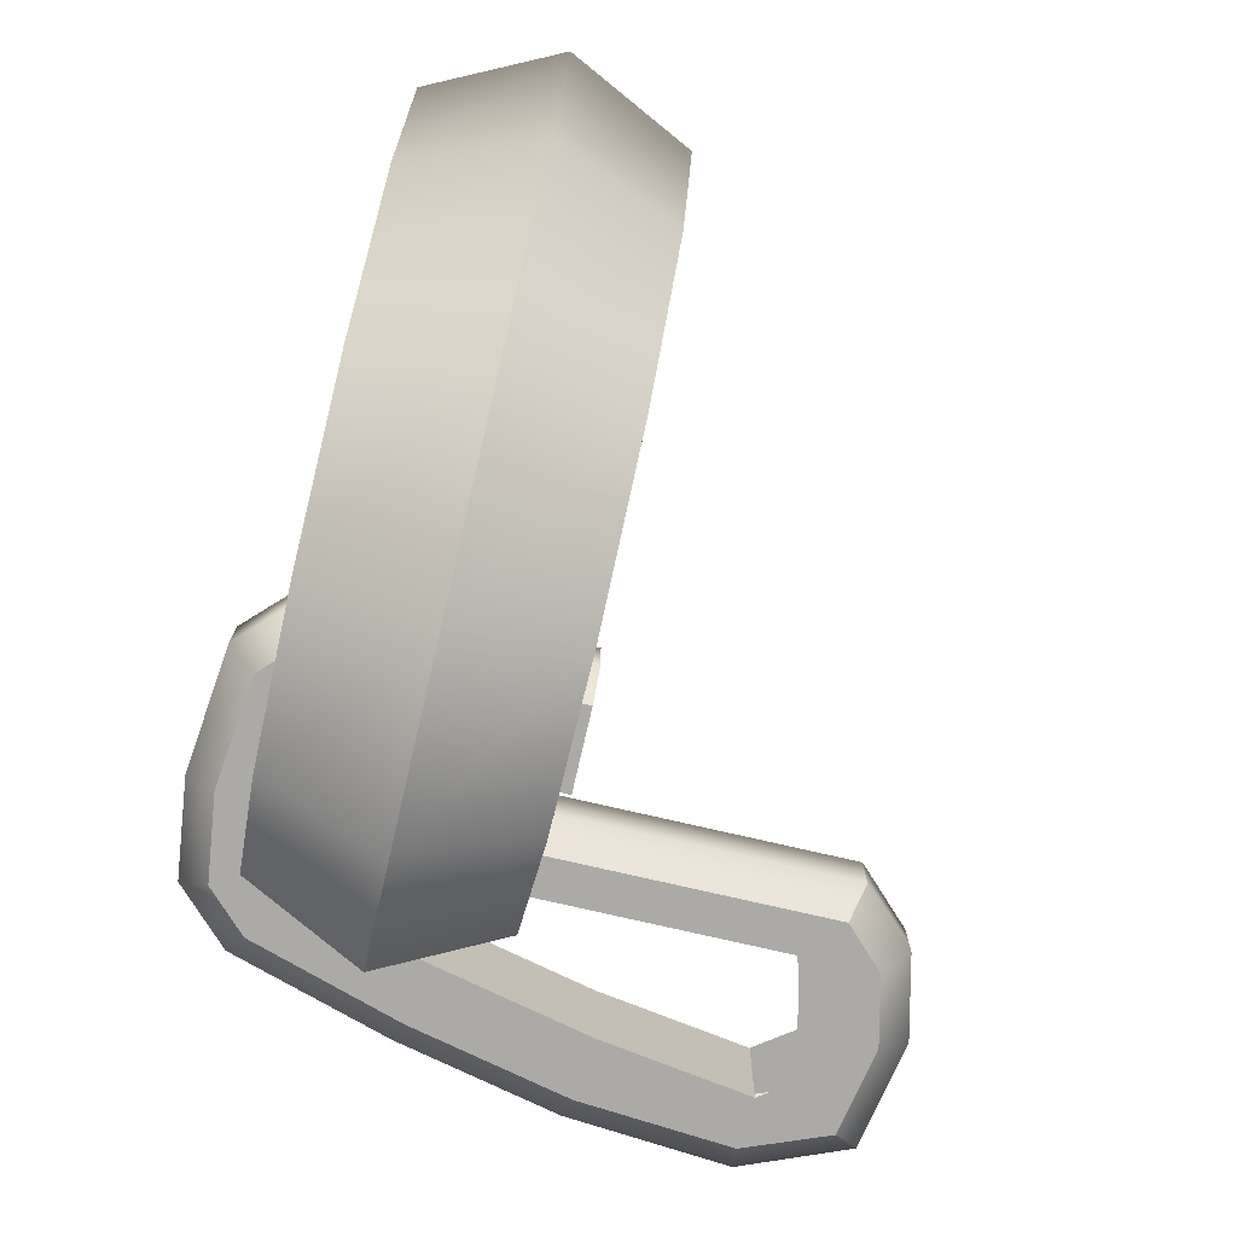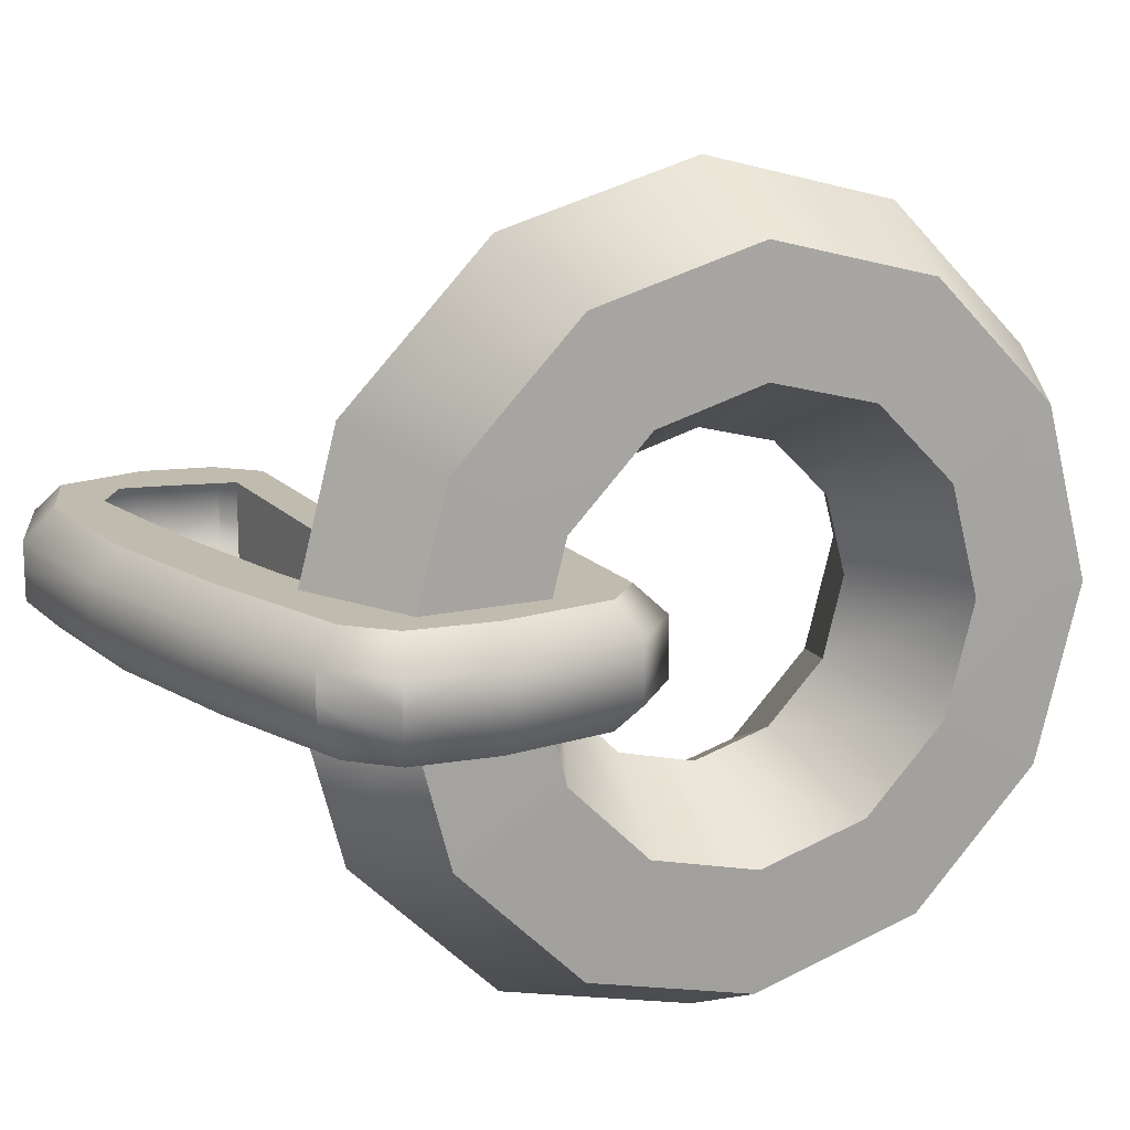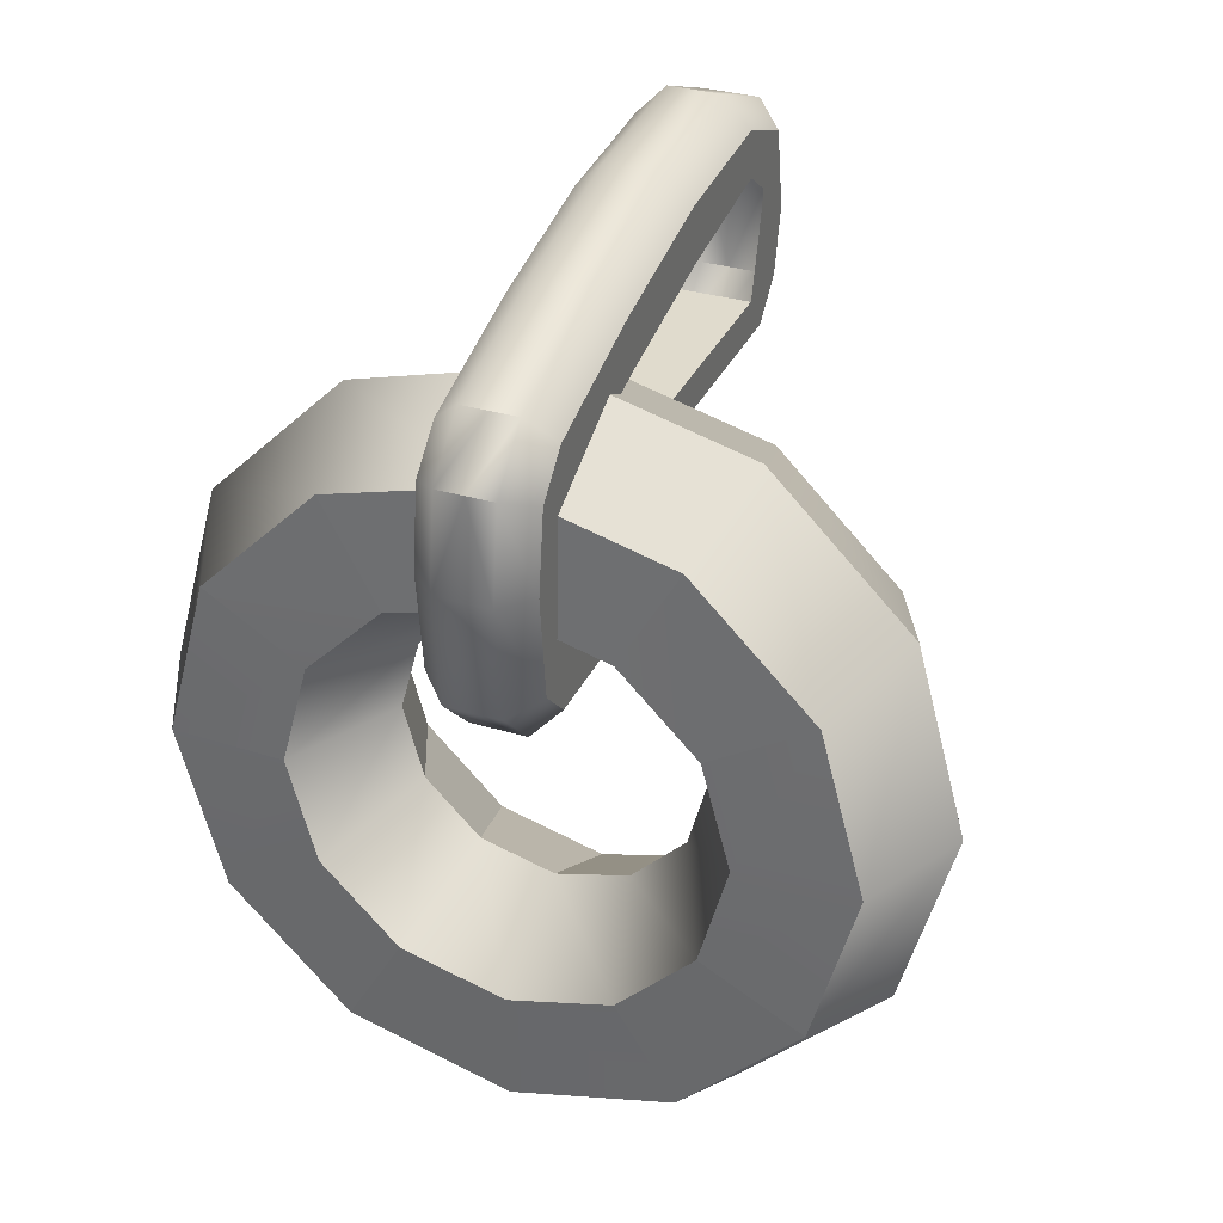
<metadata>
{"format":"obj","ext":"obj","renderer":"f3d","projection":"perspective","resolution":1024,"background":"white","views":[{"elev":-76.1,"azim":-13.0,"up":"+Z"},{"elev":16.0,"azim":-116.9,"up":"+Z"},{"elev":33.2,"azim":-67.9,"up":"+Y"}]}
</metadata>
<code>
g Tire1
v -0.7932 -0.04766 -2.503e-06
v -0.7932 -0.1286 0.3019
v -0.8012 -0.314 0.1949
v -0.8012 -0.2617 -2.503e-06
v -0.7932 -0.1286 -0.3019
v -0.8012 -0.314 -0.1949
v -0.7932 -0.1286 0.3019
v -0.8012 -0.4566 0.3375
v -0.7932 -0.3496 0.5229
v -0.8012 -0.6515 0.3897
v -0.8012 -0.4566 0.3375
v -0.7932 -0.6515 0.6038
v -0.8012 -0.8463 0.3375
v -0.7932 -0.9534 0.5229
v -0.8012 -0.2617 -2.503e-06
v -0.8012 -0.314 0.1949
v -0.5887 -0.4115 0.1385
v -0.5887 -0.3744 -2.503e-06
v -0.8012 -0.314 -0.1949
v -0.5887 -0.4115 -0.1386
v -0.8012 -0.4566 -0.3375
v -0.5887 -0.5129 -0.24
v -0.5887 -0.3744 -2.503e-06
v -0.5887 -0.4115 0.1385
v -0.3763 -0.314 0.1949
v -0.3763 -0.2617 -2.503e-06
v -0.3763 -0.2617 -2.503e-06
v -0.3763 -0.314 0.1949
v -0.3843 -0.1286 0.3019
v -0.3843 -0.04766 -2.503e-06
v -0.3763 -0.314 -0.1949
v -0.3843 -0.04766 -2.503e-06
v -0.3843 -0.1286 -0.3019
v -0.3763 -0.4566 -0.3375
v -0.3763 -0.314 -0.1949
v -0.3843 -0.3496 -0.5229
v -0.3763 -0.6515 -0.3897
v -0.3843 -0.6515 -0.6038
v -0.5887 0.05239 -2.503e-06
v -0.3843 -0.1286 0.3019
v -0.5887 -0.04191 0.3519
v -0.3843 -0.04766 -2.503e-06
v -0.3843 -0.1286 -0.3019
v -0.5887 -0.04191 -0.3519
v -0.3843 -0.3496 -0.5229
v -0.5887 -0.2995 -0.6096
v -0.5887 -0.04191 0.3519
v -0.5887 -0.2995 0.6096
v -0.7932 -0.3496 0.5229
v -0.7932 -0.1286 0.3019
v -0.5887 0.05239 -2.503e-06
v -0.7932 -0.04766 -2.503e-06
v -0.5887 -0.04191 -0.3519
v -0.7932 -0.1286 -0.3019
v -0.8012 -0.314 0.1949
v -0.8012 -0.4566 0.3375
v -0.5887 -0.5129 0.24
v -0.5887 -0.4115 0.1385
v -0.5887 -0.4115 0.1385
v -0.5887 -0.5129 0.24
v -0.3763 -0.4566 0.3375
v -0.3763 -0.314 0.1949
v -0.3763 -0.314 0.1949
v -0.3843 -0.3496 0.5229
v -0.3843 -0.1286 0.3019
v -0.3763 -0.4566 0.3375
v -0.3843 -0.6515 0.6038
v -0.3763 -0.6515 0.3897
v -0.3763 -0.6515 0.3897
v -0.3843 -0.9534 0.5229
v -0.3763 -0.8463 0.3375
v -0.3763 -0.989 0.1949
v -0.3843 -1.174 0.3019
v -0.3843 -0.9534 0.5229
v -0.3843 -0.1286 0.3019
v -0.3843 -0.3496 0.5229
v -0.5887 -0.2995 0.6096
v -0.5887 -0.04191 0.3519
v -0.5887 -0.2995 0.6096
v -0.5887 -0.6515 0.7039
v -0.7932 -0.6515 0.6038
v -0.7932 -0.3496 0.5229
v -0.8012 -0.4566 0.3375
v -0.5887 -0.6515 0.2771
v -0.5887 -0.5129 0.24
v -0.8012 -0.6515 0.3897
v -0.5887 -0.79 0.24
v -0.8012 -0.8463 0.3375
v -0.5887 -0.5129 0.24
v -0.5887 -0.6515 0.2771
v -0.3763 -0.6515 0.3897
v -0.3763 -0.4566 0.3375
v -0.3843 -0.3496 0.5229
v -0.5887 -0.6515 0.7039
v -0.5887 -0.2995 0.6096
v -0.3843 -0.6515 0.6038
v -0.5887 -1.003 0.6096
v -0.3843 -0.9534 0.5229
v -0.5887 -0.6515 0.7039
v -0.5887 -1.003 0.6096
v -0.7932 -0.9534 0.5229
v -0.7932 -0.6515 0.6038
v -0.5887 -0.6515 0.2771
v -0.5887 -0.79 0.24
v -0.3763 -0.8463 0.3375
v -0.3763 -0.6515 0.3897
v -0.5887 -1.003 0.6096
v -0.7932 -1.174 0.3019
v -0.7932 -0.9534 0.5229
v -0.5887 -1.261 0.3519
v -0.7932 -1.255 -2.265e-06
v -0.5887 -1.355 -2.265e-06
v -0.7932 -1.174 -0.3019
v -0.5887 -1.261 -0.3519
v -0.7932 -0.9534 0.5229
v -0.8012 -0.989 0.1949
v -0.8012 -0.8463 0.3375
v -0.7932 -1.174 0.3019
v -0.7932 -1.255 -2.265e-06
v -0.8012 -1.041 -2.503e-06
v -0.8012 -0.989 0.1949
v -0.7932 -1.255 -2.265e-06
v -0.8012 -0.989 -0.1949
v -0.7932 -1.174 -0.3019
v -0.8012 -0.8463 0.3375
v -0.8012 -0.989 0.1949
v -0.5887 -0.8914 0.1385
v -0.5887 -0.79 0.24
v -0.5887 -0.79 0.24
v -0.5887 -0.8914 0.1385
v -0.3763 -0.989 0.1949
v -0.3763 -0.8463 0.3375
v -0.3843 -0.9534 0.5229
v -0.5887 -1.261 0.3519
v -0.5887 -1.003 0.6096
v -0.3843 -1.174 0.3019
v -0.5887 -1.355 -2.265e-06
v -0.3843 -1.255 -2.503e-06
v -0.8012 -0.989 0.1949
v -0.5887 -0.9286 -2.503e-06
v -0.5887 -0.8914 0.1385
v -0.8012 -1.041 -2.503e-06
v -0.5887 -0.8914 -0.1386
v -0.8012 -0.989 -0.1949
v -0.5887 -0.79 -0.24
v -0.8012 -0.8463 -0.3375
v -0.5887 -0.8914 0.1385
v -0.5887 -0.9286 -2.503e-06
v -0.3763 -1.041 -2.503e-06
v -0.3763 -0.989 0.1949
v -0.3763 -0.989 0.1949
v -0.3843 -1.255 -2.503e-06
v -0.3843 -1.174 0.3019
v -0.3763 -1.041 -2.503e-06
v -0.3843 -1.174 -0.3019
v -0.3763 -0.989 -0.1949
v -0.3763 -0.989 -0.1949
v -0.3843 -0.9534 -0.5229
v -0.3763 -0.8463 -0.3375
v -0.3763 -0.6515 -0.3897
v -0.3843 -0.6515 -0.6038
v -0.3843 -0.9534 -0.5229
v -0.5887 -0.9286 -2.503e-06
v -0.5887 -0.8914 -0.1386
v -0.3763 -0.989 -0.1949
v -0.3763 -1.041 -2.503e-06
v -0.3843 -1.255 -2.503e-06
v -0.5887 -1.261 -0.3519
v -0.5887 -1.355 -2.265e-06
v -0.3843 -1.174 -0.3019
v -0.5887 -1.003 -0.6096
v -0.3843 -0.9534 -0.5229
v -0.5887 -1.261 -0.3519
v -0.5887 -1.003 -0.6096
v -0.7932 -0.9534 -0.5229
v -0.7932 -1.174 -0.3019
v -0.7932 -1.174 -0.3019
v -0.8012 -0.8463 -0.3375
v -0.8012 -0.989 -0.1949
v -0.7932 -0.9534 -0.5229
v -0.8012 -0.6515 -0.3897
v -0.7932 -0.6515 -0.6038
v -0.7932 -0.3496 -0.5229
v -0.8012 -0.4566 -0.3375
v -0.8012 -0.6515 -0.3897
v -0.7932 -0.3496 -0.5229
v -0.8012 -0.314 -0.1949
v -0.7932 -0.1286 -0.3019
v -0.5887 -0.8914 -0.1386
v -0.5887 -0.79 -0.24
v -0.3763 -0.8463 -0.3375
v -0.3763 -0.989 -0.1949
v -0.5887 -1.003 -0.6096
v -0.7932 -0.6515 -0.6038
v -0.7932 -0.9534 -0.5229
v -0.5887 -0.6515 -0.7039
v -0.7932 -0.3496 -0.5229
v -0.5887 -0.2995 -0.6096
v -0.8012 -0.8463 -0.3375
v -0.8012 -0.6515 -0.3897
v -0.5887 -0.6515 -0.2771
v -0.5887 -0.79 -0.24
v -0.5887 -0.79 -0.24
v -0.5887 -0.6515 -0.2771
v -0.3763 -0.6515 -0.3897
v -0.3763 -0.8463 -0.3375
v -0.3843 -0.9534 -0.5229
v -0.3843 -0.6515 -0.6038
v -0.5887 -0.6515 -0.7039
v -0.5887 -1.003 -0.6096
v -0.8012 -0.6515 -0.3897
v -0.8012 -0.4566 -0.3375
v -0.5887 -0.5129 -0.24
v -0.5887 -0.6515 -0.2771
v -0.5887 -0.6515 -0.2771
v -0.5887 -0.5129 -0.24
v -0.3763 -0.4566 -0.3375
v -0.3763 -0.6515 -0.3897
v -0.3843 -0.6515 -0.6038
v -0.3843 -0.3496 -0.5229
v -0.5887 -0.2995 -0.6096
v -0.5887 -0.6515 -0.7039
v -0.5887 -0.2995 -0.6096
v -0.5887 -0.04191 -0.3519
v -0.7932 -0.1286 -0.3019
v -0.7932 -0.3496 -0.5229
v -0.5887 -0.5129 -0.24
v -0.5887 -0.4115 -0.1386
v -0.3763 -0.314 -0.1949
v -0.3763 -0.4566 -0.3375
v -0.5887 -0.4115 -0.1386
v -0.5887 -0.3744 -2.503e-06
v -0.3763 -0.2617 -2.503e-06
v -0.3763 -0.314 -0.1949
v 0.0561 -0.1209 0.1021
v -0.4087 -0.1209 0.1021
v -0.4087 -0.1209 -0.1021
v 0.0561 -0.1209 -0.1021
v -0.8028 0.08587 0.05107
v -0.7769 0.03945 0.1021
v -0.8462 -0.03013 0.1021
v -0.8951 -0.006937 0.05107
v -0.8657 -0.1776 0.1021
v -0.8951 -0.006937 -2.503e-06
v -0.8028 0.08587 -2.503e-06
v -0.8951 -0.006937 -0.05108
v -0.8028 0.08587 -0.05108
v -0.7769 0.03945 -0.1021
v -0.8462 -0.03013 -0.1021
v -0.9171 -0.1778 0.05107
v -0.8443 -0.3692 0.1021
v -0.8951 -0.006937 -2.503e-06
v -0.893 -0.3927 0.05107
v -0.9171 -0.1778 -0.05108
v -0.8657 -0.1776 -0.1021
v -0.9171 -0.1778 -2.503e-06
v -0.893 -0.3927 -0.05108
v -0.8443 -0.3692 -0.1021
v -0.893 -0.3927 -2.503e-06
v -0.8002 -0.485 -0.05108
v -0.8002 -0.485 -2.503e-06
v -0.8002 -0.485 0.05107
v 0.109 -0.1894 0.1021
v -0.4087 -0.2405 0.05107
v -0.4087 -0.1894 0.1021
v 0.1301 -0.2405 0.05107
v -0.4087 -0.2405 -2.503e-06
v 0.1301 -0.2405 -1.55e-06
v 0.1301 -0.2405 -0.05107
v -0.4087 -0.2405 -0.05108
v -0.4087 -0.1894 -0.1021
v 0.109 -0.1894 -0.1021
v 0.1301 -0.2405 0.05107
v 0.109 -0.1894 0.1021
v 0.1762 -0.1222 0.1021
v 0.2227 -0.1479 0.05107
v 0.1301 -0.2405 -1.55e-06
v 0.2032 -0.002272 0.1021
v 0.2227 -0.1479 -8.345e-07
v 0.1301 -0.2405 -0.05107
v 0.2227 -0.1479 -0.05107
v 0.109 -0.1894 -0.1021
v 0.1762 -0.1222 -0.1021
v 0.2553 -0.00359 0.05107
v 0.1729 0.1496 0.1021
v 0.2186 0.1846 0.05107
v 0.2227 -0.1479 -8.345e-07
v 0.2553 -0.00359 -0.05107
v 0.2032 -0.002273 -0.1021
v 0.2553 -0.00359 -8.345e-07
v 0.2186 0.1846 -8.345e-07
v 0.2186 0.1846 -0.05107
v 0.1729 0.1496 -0.1021
v -0.7791 -0.434 0.1021
v -0.893 -0.3927 0.05107
v -0.8443 -0.3692 0.1021
v -0.8002 -0.485 0.05107
v -0.3437 -0.434 0.1021
v -0.3437 -0.485 0.05107
v -0.3437 -0.485 -2.503e-06
v -0.8002 -0.485 -2.503e-06
v -0.3437 -0.485 -0.05108
v -0.8002 -0.485 -0.05108
v -0.7791 -0.434 -0.1021
v -0.3437 -0.434 -0.1021
v -0.8443 -0.3692 -0.1021
v -0.893 -0.3927 -0.05108
v -0.8028 0.08587 -0.05108
v -0.7769 0.03945 -0.1021
v -0.5121 0.1215 -0.1021
v -0.5224 0.1716 -0.05108
v -0.8028 0.08587 -2.503e-06
v -0.2344 0.1842 -0.1021
v -0.5224 0.1716 -2.027e-06
v -0.8028 0.08587 0.05107
v -0.242 0.2347 -0.05107
v 0.03006 0.206 -0.1021
v -0.5224 0.1716 0.05107
v -0.7769 0.03945 0.1021
v -0.5121 0.1215 0.1021
v -0.242 0.2347 -1.788e-06
v -0.242 0.2347 0.05107
v -0.2344 0.1842 0.1021
v 0.03834 0.2585 -0.05107
v 0.1729 0.1496 -0.1021
v 0.2186 0.1846 -0.05107
v 0.03834 0.2585 -1.55e-06
v 0.2186 0.1846 -8.345e-07
v 0.03834 0.2585 -1.55e-06
v 0.03834 0.2585 0.05107
v 0.2186 0.1846 0.05107
v 0.03006 0.206 0.1021
v 0.1729 0.1496 0.1021
v -0.3437 -0.434 0.1021
v -0.753 -0.2921 0.1021
v -0.3437 -0.2921 0.1021
v -0.7791 -0.434 0.1021
v -0.8443 -0.3692 0.1021
v -0.8657 -0.1776 0.1021
v -0.768 -0.1585 0.1021
v -0.8462 -0.03013 0.1021
v -0.75 -0.05471 0.1021
v -0.7769 0.03945 0.1021
v -0.5121 0.1215 0.1021
v -0.4874 0.01913 0.1021
v -0.2344 0.1842 0.1021
v -0.2247 0.07817 0.1021
v 0.03006 0.206 0.1021
v 0.03791 0.1178 0.1021
v 0.1729 0.1496 0.1021
v 0.105 0.06985 0.1021
v 0.08868 -0.00359 0.1021
v 0.2032 -0.002272 0.1021
v 0.0561 -0.1209 0.1021
v 0.1762 -0.1222 0.1021
v 0.109 -0.1894 0.1021
v -0.4087 -0.1209 0.1021
v -0.4087 -0.1894 0.1021
v -0.3437 -0.2921 -0.1021
v -0.7791 -0.434 -0.1021
v -0.3437 -0.434 -0.1021
v -0.753 -0.2921 -0.1021
v -0.8443 -0.3692 -0.1021
v -0.8657 -0.1776 -0.1021
v -0.768 -0.1585 -0.1021
v -0.8462 -0.03013 -0.1021
v -0.75 -0.05471 -0.1021
v -0.7769 0.03945 -0.1021
v -0.4874 0.01913 -0.1021
v -0.5121 0.1215 -0.1021
v -0.2247 0.07817 -0.1021
v -0.2344 0.1842 -0.1021
v 0.03791 0.1178 -0.1021
v 0.03006 0.206 -0.1021
v 0.105 0.06985 -0.1021
v 0.1729 0.1496 -0.1021
v 0.08868 -0.00359 -0.1021
v 0.2032 -0.002273 -0.1021
v 0.0561 -0.1209 -0.1021
v 0.1762 -0.1222 -0.1021
v 0.109 -0.1894 -0.1021
v -0.4087 -0.1894 -0.1021
v -0.4087 -0.1209 -0.1021
v -0.2247 0.07817 -0.1021
v -0.4874 0.01913 -0.1021
v -0.4874 0.01913 0.1021
v -0.2247 0.07817 0.1021
v -0.4874 0.01913 -0.1021
v -0.75 -0.05471 -0.1021
v -0.75 -0.05471 0.1021
v -0.4874 0.01913 0.1021
v -0.2247 0.07817 0.1021
v 0.03791 0.1178 0.1021
v 0.03791 0.1178 -0.1021
v -0.2247 0.07817 -0.1021
g Tire1_0
f 3 2 1
f 4 3 1
f 4 1 5
f 6 4 5
f 3 8 7
f 8 9 7
f 11 10 9
f 10 12 9
f 10 13 12
f 13 14 12
f 17 16 15
f 18 17 15
f 18 15 19
f 20 18 19
f 20 19 21
f 22 20 21
f 25 24 23
f 26 25 23
f 29 28 27
f 30 29 27
f 32 27 31
f 33 32 31
f 33 35 34
f 36 33 34
f 36 34 37
f 38 36 37
f 41 40 39
f 40 42 39
f 39 42 43
f 44 39 43
f 44 43 45
f 46 44 45
f 49 48 47
f 50 49 47
f 50 47 51
f 52 50 51
f 52 51 53
f 54 52 53
f 57 56 55
f 58 57 55
f 61 60 59
f 62 61 59
f 65 64 63
f 64 66 63
f 64 67 66
f 67 68 66
f 67 70 69
f 70 71 69
f 73 72 71
f 74 73 71
f 77 76 75
f 78 77 75
f 81 80 79
f 82 81 79
f 85 84 83
f 84 86 83
f 84 87 86
f 87 88 86
f 91 90 89
f 92 91 89
f 95 94 93
f 94 96 93
f 94 97 96
f 97 98 96
f 101 100 99
f 102 101 99
f 105 104 103
f 106 105 103
f 109 108 107
f 108 110 107
f 108 111 110
f 111 112 110
f 111 113 112
f 113 114 112
f 117 116 115
f 116 118 115
f 120 119 118
f 121 120 118
f 120 123 122
f 123 124 122
f 127 126 125
f 128 127 125
f 131 130 129
f 132 131 129
f 135 134 133
f 134 136 133
f 134 137 136
f 137 138 136
f 141 140 139
f 140 142 139
f 140 143 142
f 143 144 142
f 143 145 144
f 145 146 144
f 149 148 147
f 150 149 147
f 153 152 151
f 152 154 151
f 152 155 154
f 155 156 154
f 155 158 157
f 158 159 157
f 161 160 159
f 162 161 159
f 165 164 163
f 166 165 163
f 169 168 167
f 168 170 167
f 168 171 170
f 171 172 170
f 175 174 173
f 176 175 173
f 179 178 177
f 178 180 177
f 178 181 180
f 181 182 180
f 184 183 182
f 185 184 182
f 184 187 186
f 187 188 186
f 191 190 189
f 192 191 189
f 195 194 193
f 194 196 193
f 194 197 196
f 197 198 196
f 201 200 199
f 202 201 199
f 205 204 203
f 206 205 203
f 209 208 207
f 210 209 207
f 213 212 211
f 214 213 211
f 217 216 215
f 218 217 215
f 221 220 219
f 222 221 219
f 225 224 223
f 226 225 223
f 229 228 227
f 230 229 227
f 233 232 231
f 234 233 231
f 237 236 235
f 238 237 235
f 241 240 239
f 242 241 239
f 243 241 242
f 244 242 239
f 245 244 239
f 246 244 245
f 247 246 245
f 246 247 248
f 249 246 248
f 250 243 242
f 251 243 250
f 242 252 250
f 253 251 250
f 246 249 254
f 246 254 252
f 249 255 254
f 252 256 250
f 250 256 253
f 254 256 252
f 254 255 257
f 255 258 257
f 259 256 254
f 257 259 254
f 256 259 253
f 257 260 259
f 260 261 259
f 259 261 253
f 261 262 253
f 265 264 263
f 264 266 263
f 264 267 266
f 267 268 266
f 269 268 267
f 270 269 267
f 269 270 271
f 272 269 271
f 275 274 273
f 276 275 273
f 276 273 277
f 278 275 276
f 279 276 277
f 279 277 280
f 281 279 280
f 281 280 282
f 283 281 282
f 284 278 276
f 285 278 284
f 286 285 284
f 276 287 284
f 281 283 288
f 281 288 287
f 283 289 288
f 284 290 286
f 287 290 284
f 288 290 287
f 290 291 286
f 291 290 288
f 292 291 288
f 288 289 292
f 289 293 292
f 296 295 294
f 295 297 294
f 294 297 298
f 297 299 298
f 299 297 300
f 297 301 300
f 300 301 302
f 301 303 302
f 303 304 302
f 304 305 302
f 304 303 306
f 303 307 306
f 310 309 308
f 311 310 308
f 308 312 311
f 313 310 311
f 312 314 311
f 314 312 315
f 316 313 311
f 311 314 316
f 313 316 317
f 318 314 315
f 318 315 319
f 320 318 319
f 321 314 318
f 314 321 316
f 318 320 322
f 322 321 318
f 320 323 322
f 316 324 317
f 317 324 325
f 324 326 325
f 324 327 326
f 327 328 326
f 324 316 329
f 316 321 329
f 329 321 322
f 327 330 328
f 330 329 322
f 322 323 330
f 330 331 328
f 323 332 330
f 331 330 332
f 333 331 332
f 336 335 334
f 335 337 334
f 335 338 337
f 339 338 335
f 340 339 335
f 341 339 340
f 342 341 340
f 342 343 341
f 344 343 342
f 345 344 342
f 346 344 345
f 347 346 345
f 348 346 347
f 349 348 347
f 348 349 350
f 349 351 350
f 350 351 352
f 353 350 352
f 353 352 354
f 355 353 354
f 356 355 354
f 356 354 357
f 358 356 357
f 361 360 359
f 360 362 359
f 360 363 362
f 363 364 362
f 364 365 362
f 364 366 365
f 366 367 365
f 367 366 368
f 367 368 369
f 368 370 369
f 369 370 371
f 370 372 371
f 371 372 373
f 372 374 373
f 373 374 375
f 374 376 375
f 375 376 377
f 376 378 377
f 377 378 379
f 378 380 379
f 379 380 381
f 379 381 382
f 383 379 382
f 386 385 384
f 387 386 384
f 390 389 388
f 391 390 388
f 394 393 392
f 395 394 392

</code>
